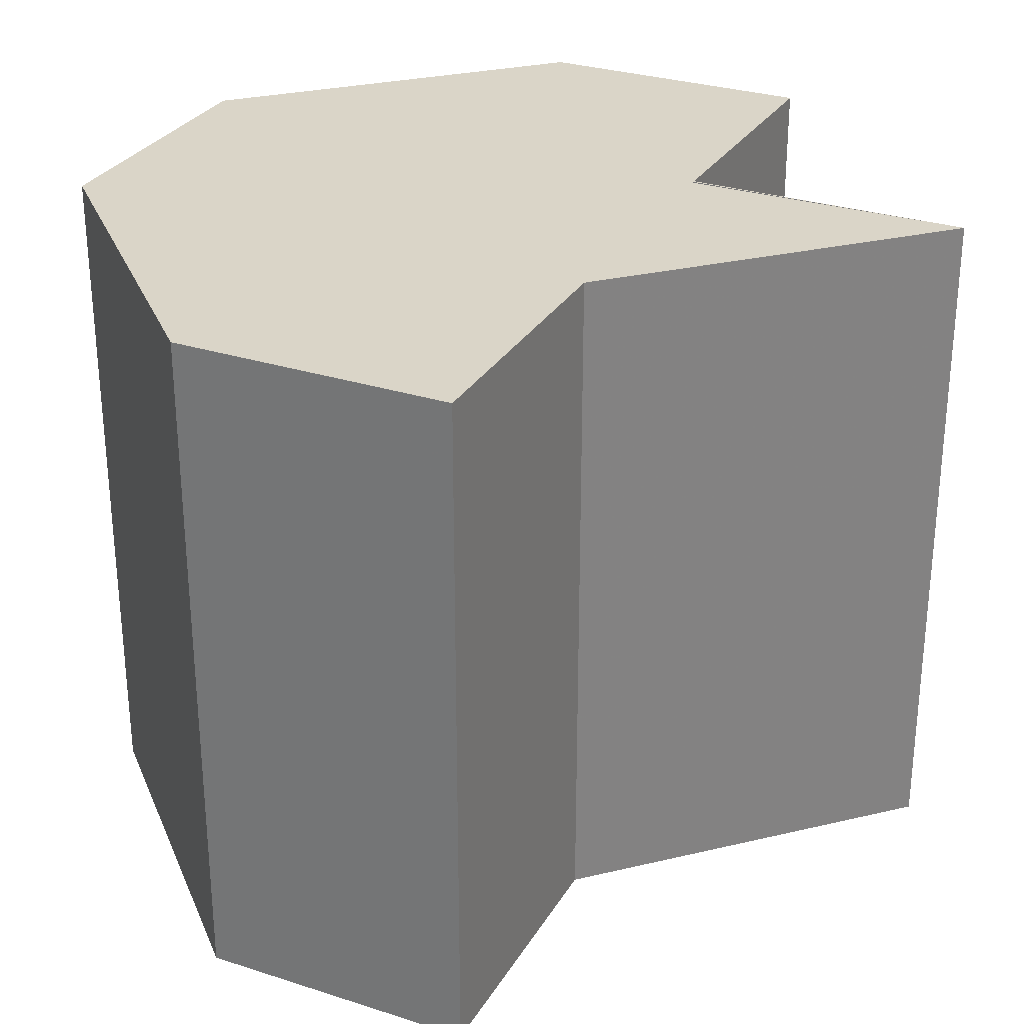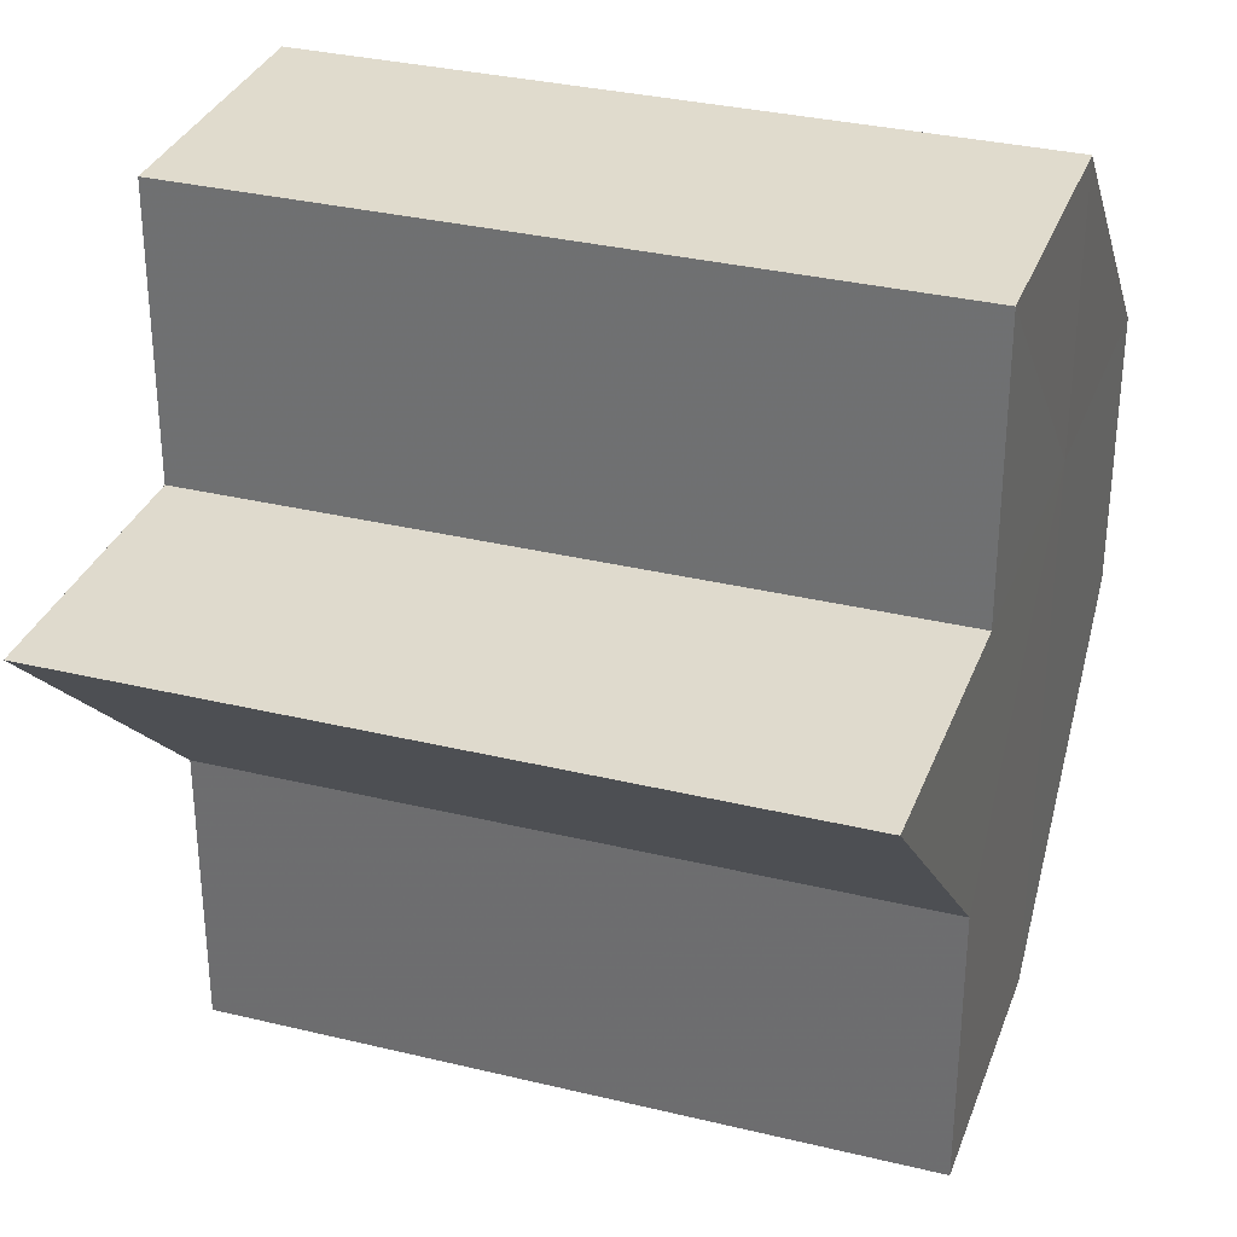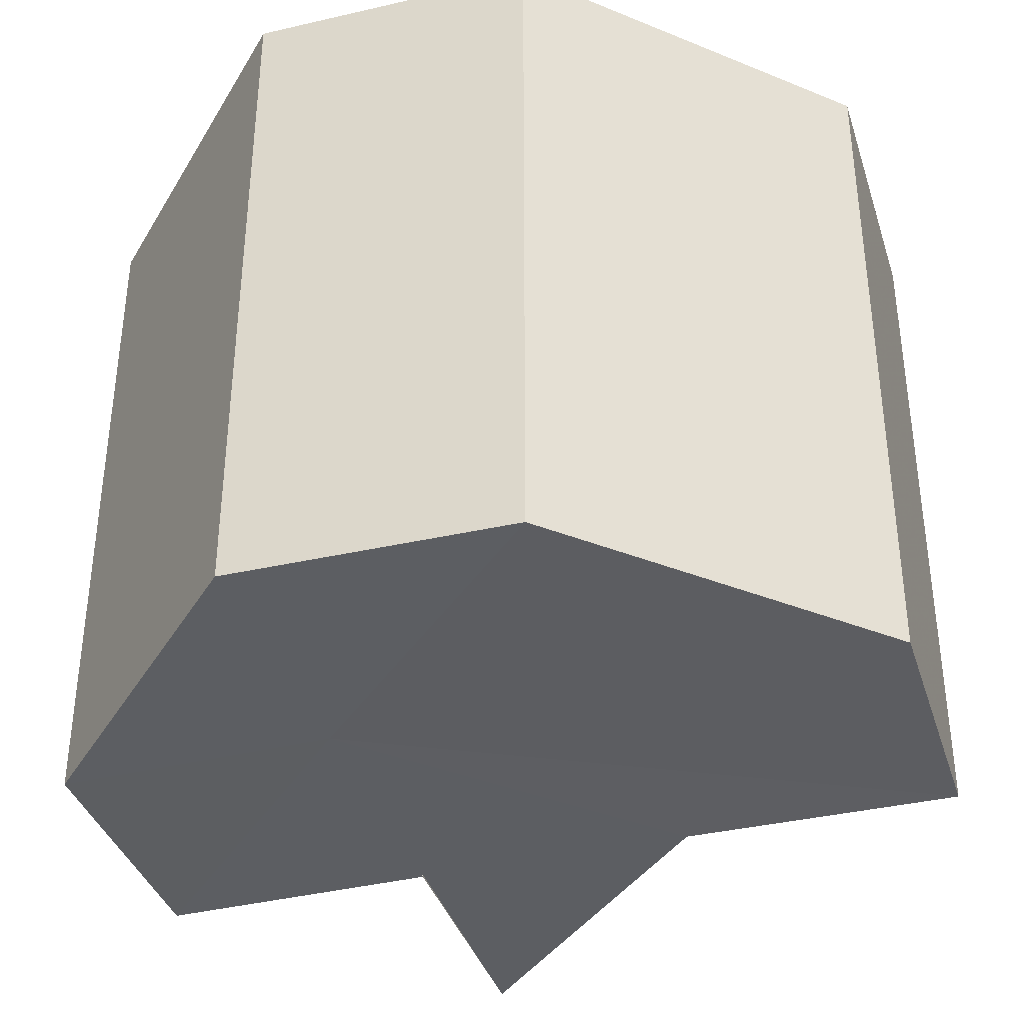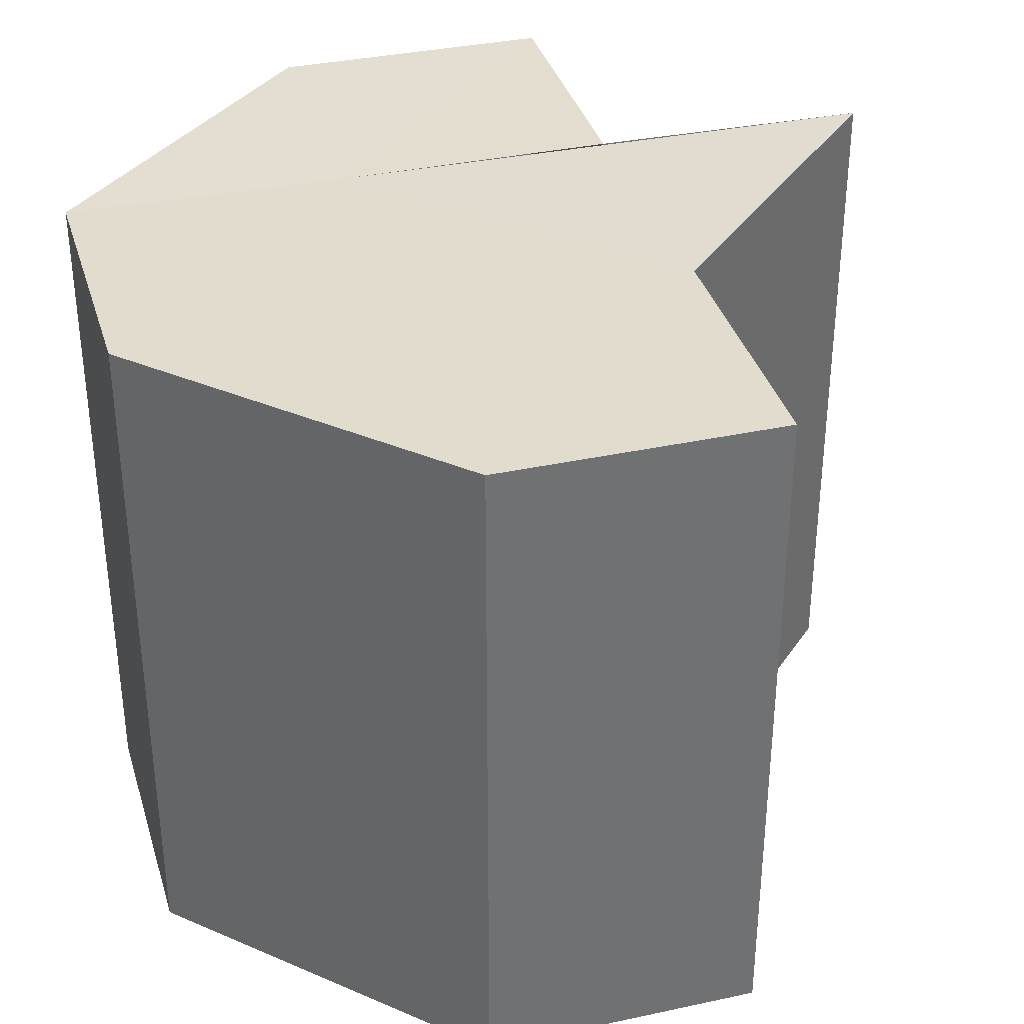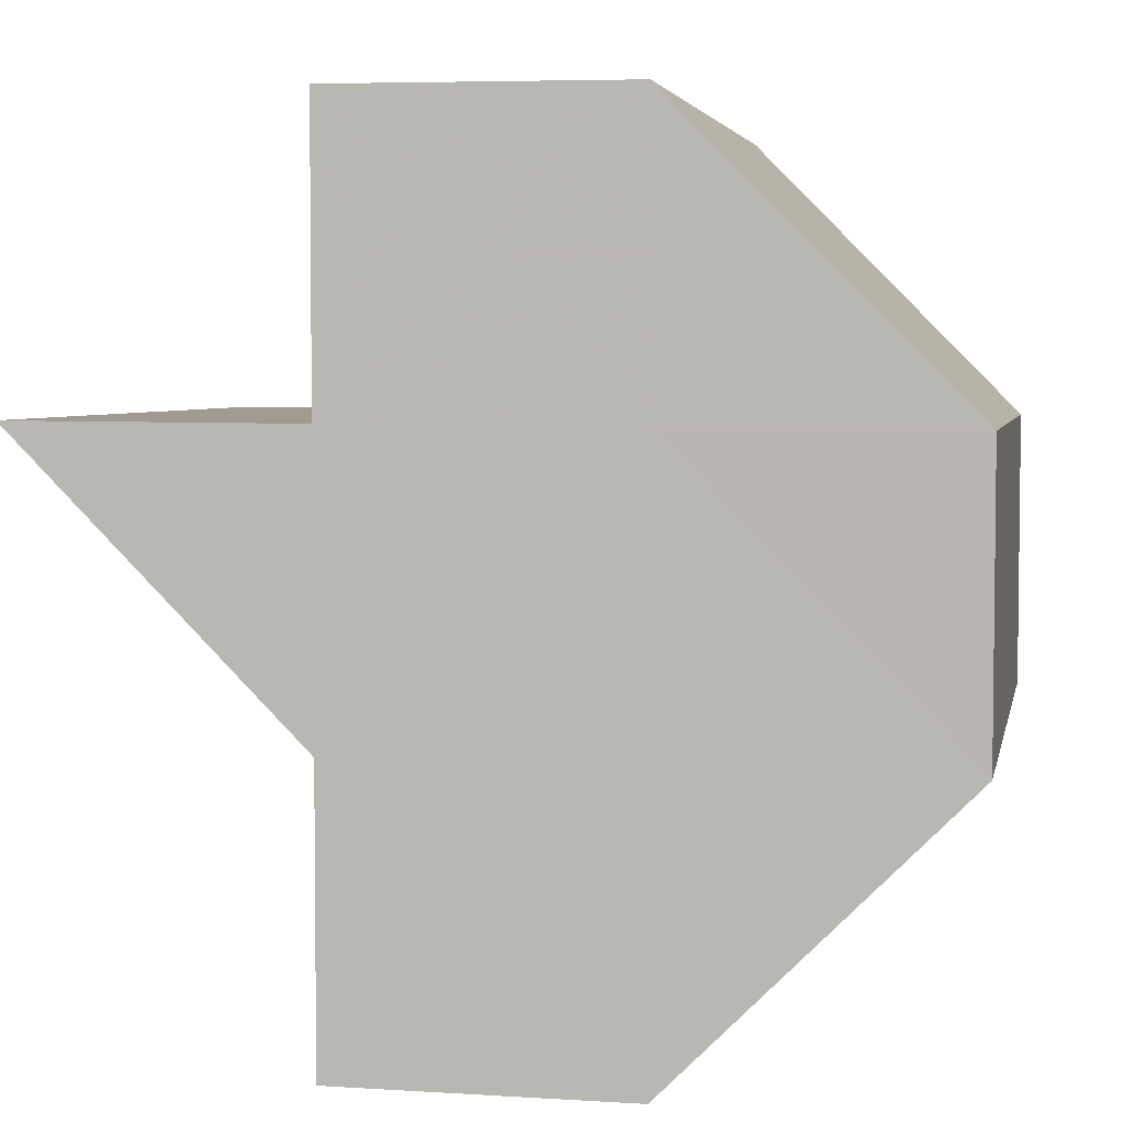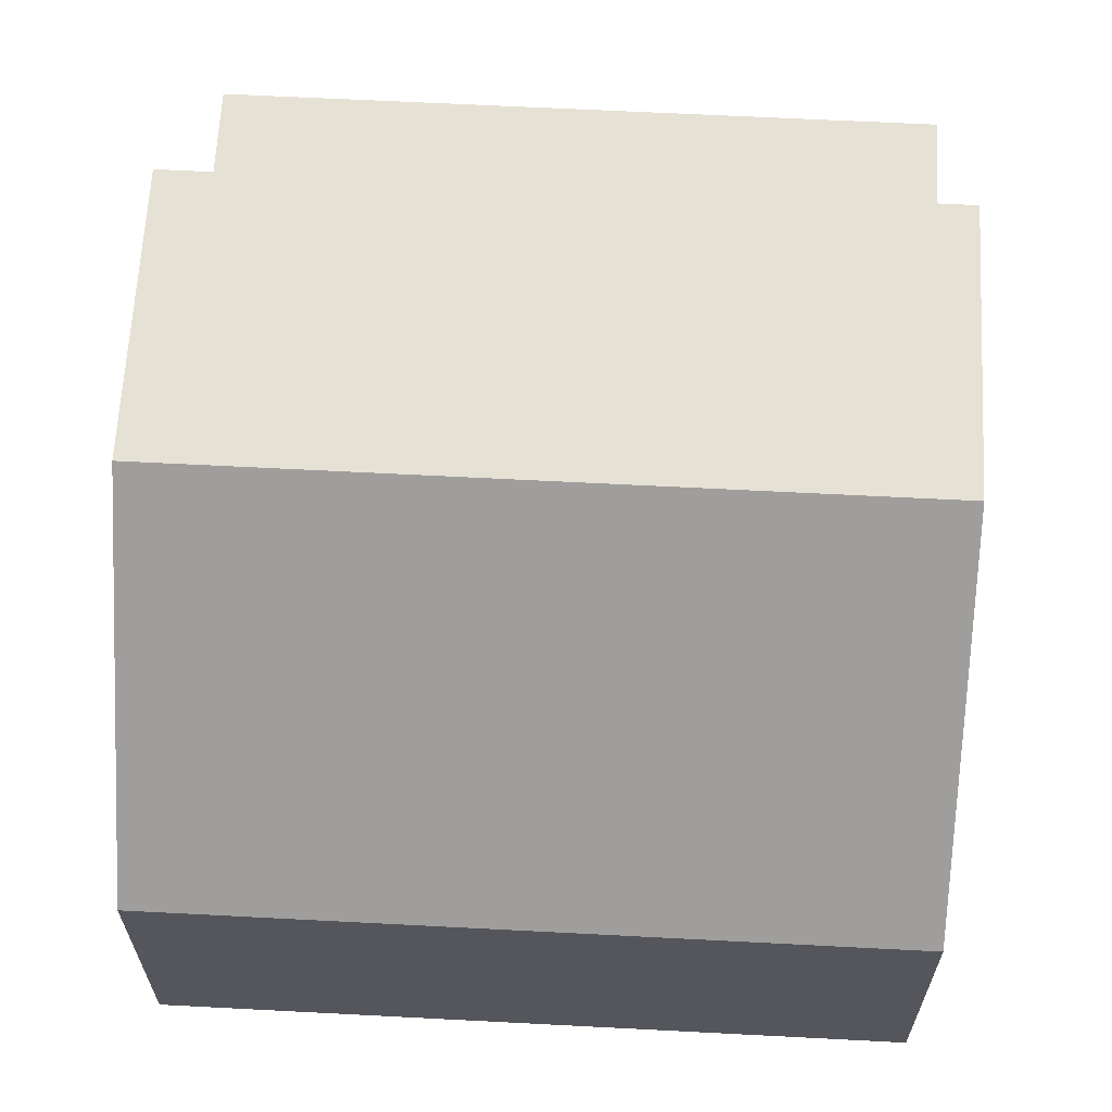
<metadata>
{"format":"obj","ext":"obj","renderer":"f3d","projection":"perspective","resolution":1024,"background":"white","views":[{"elev":29.3,"azim":25.6,"up":"+Z"},{"elev":32.4,"azim":108.7,"up":"+Y"},{"elev":-37.4,"azim":-73.0,"up":"+Z"},{"elev":35.1,"azim":-15.8,"up":"+Z"},{"elev":4.4,"azim":-169.0,"up":"+Y"},{"elev":63.8,"azim":-86.9,"up":"+Y"}]}
</metadata>
<code>
o 2238
v 2211 1873 13.42
v 2211 1873 13.42
v 2211 1873 13.44
v 2211 1873 13.44
v 2211 1873 13.42
v 2211 1873 13.44
v 2211 1873 13.44
v 2211 1873 13.44
v 2211 1873 13.44
v 2211 1873 13.44
v 2211 1873 13.44
v 2211 1873 13.44
v 2211 1873 13.44
v 2211 1873 13.44
v 2211 1873 13.44
v 2211 1873 13.42
v 2211 1873 13.42
v 2211 1873 13.44
v 2211 1873 13.44
v 2211 1873 13.42
v 2211 1873 13.42
v 2211 1873 13.42
v 2211 1873 13.42
v 2211 1873 13.42
v 2211 1873 13.42
v 2211 1873 13.42
v 2211 1873 13.42
v 2211 1873 13.42
v 2211 1873 13.44
v 2211 1873 13.44
v 2211 1873 13.44
v 2211 1873 13.44
v 2211 1873 13.44
v 2211 1873 13.42
v 2211 1873 13.44
v 2211 1873 13.42
v 2211 1873 13.44
v 2211 1873 13.42
v 2211 1873 13.42
v 2211 1873 13.42
v 2211 1873 13.42
v 2211 1873 13.44
v 2211 1873 13.44
v 2211 1873 13.42
v 2211 1873 13.44
v 2211 1873 13.42
v 2211 1873 13.42
v 2211 1873 13.42
v 2211 1873 13.42
v 2211 1873 13.44
v 2211 1873 13.42
v 2211 1873 13.44
v 2211 1873 13.42
v 2211 1873 13.44
v 2211 1873 13.42
v 2211 1873 13.44
f 1 2 3
f 4 5 6
f 7 6 8
f 7 8 9
f 7 9 10
f 7 10 11
f 7 11 12
f 7 12 13
f 7 13 14
f 7 14 15
f 16 17 5
f 18 17 19
f 20 21 18
f 16 22 17
f 16 23 22
f 16 24 23
f 16 25 24
f 16 26 25
f 16 27 26
f 16 28 27
f 29 26 30
f 31 28 32
f 33 34 29
f 35 36 31
f 37 38 33
f 39 40 35
f 40 41 42
f 43 44 37
f 45 46 43
f 47 48 45
f 48 49 50
f 49 51 52
f 51 53 54
f 53 55 56

</code>
